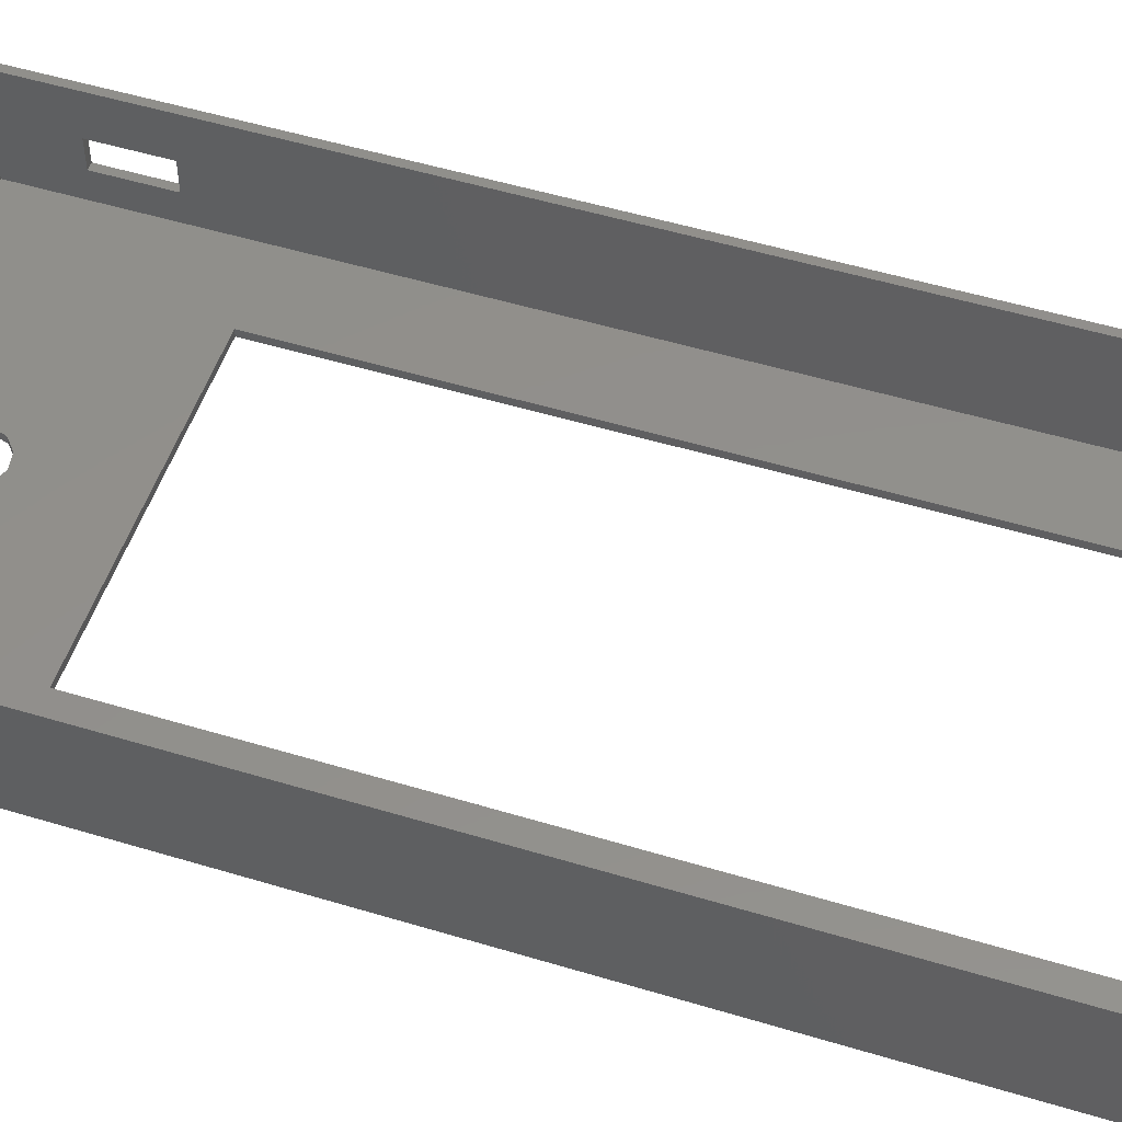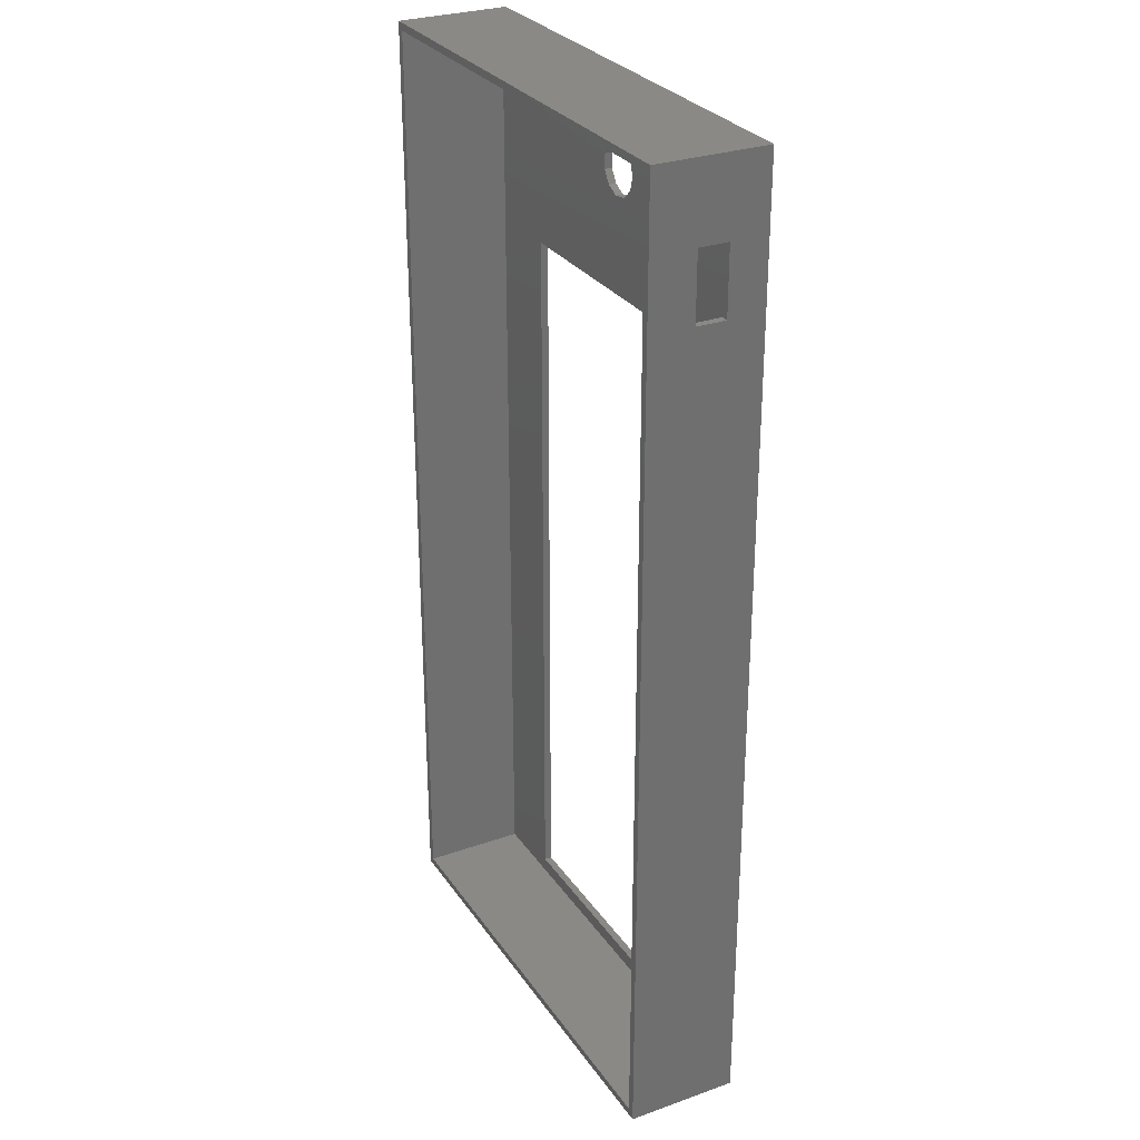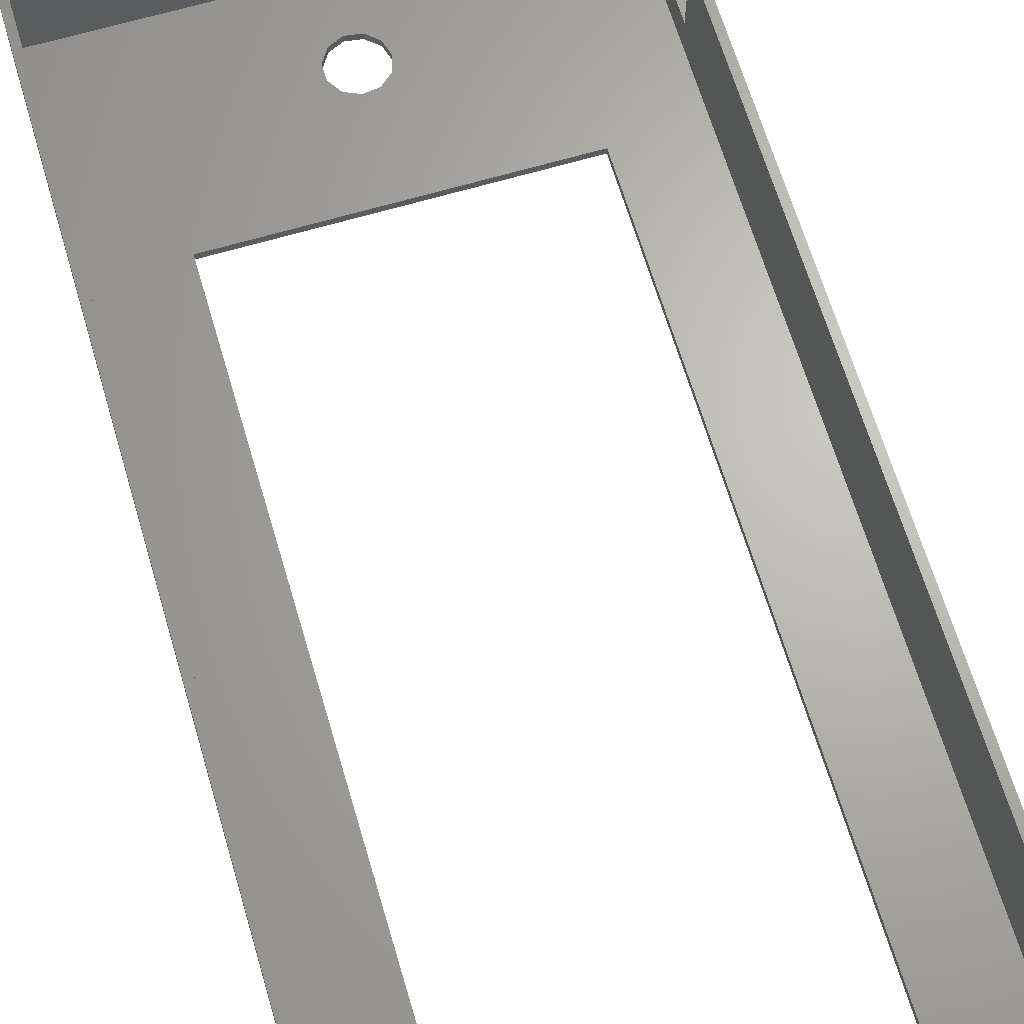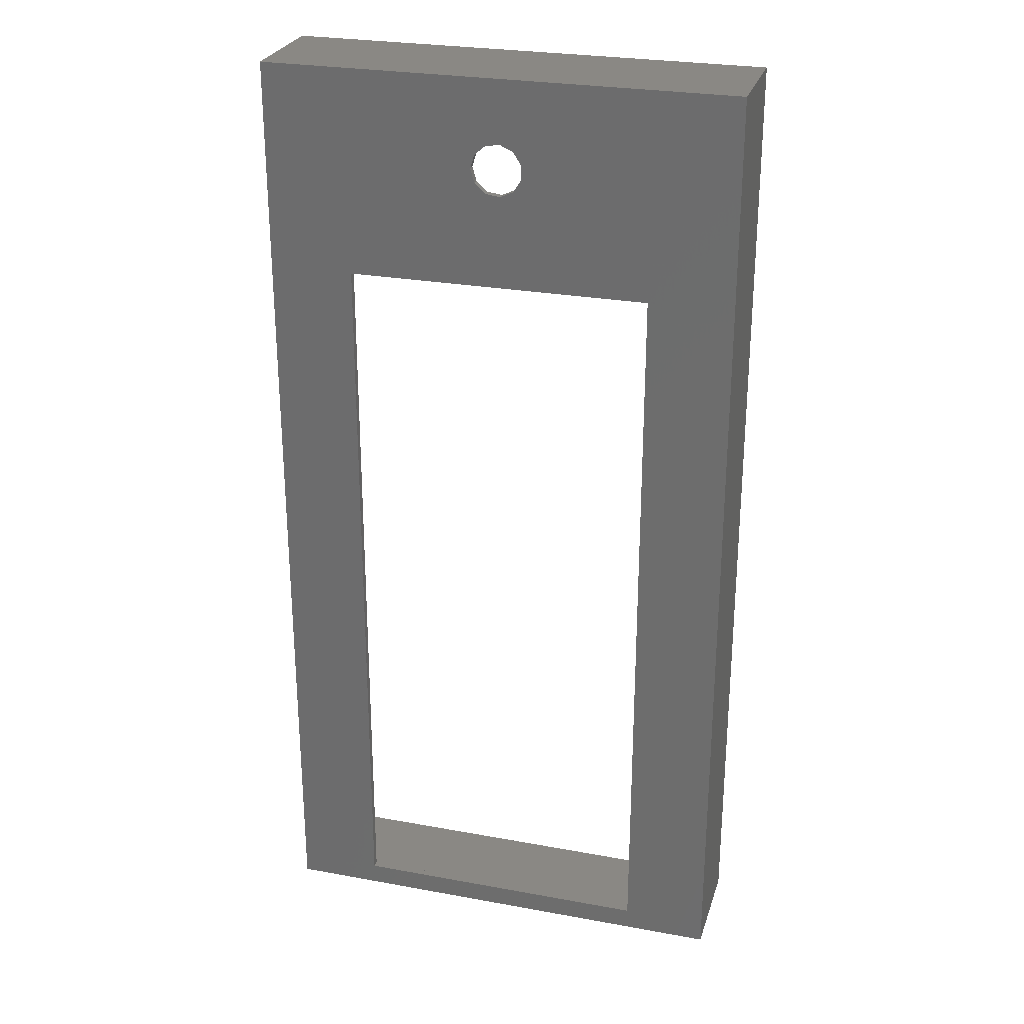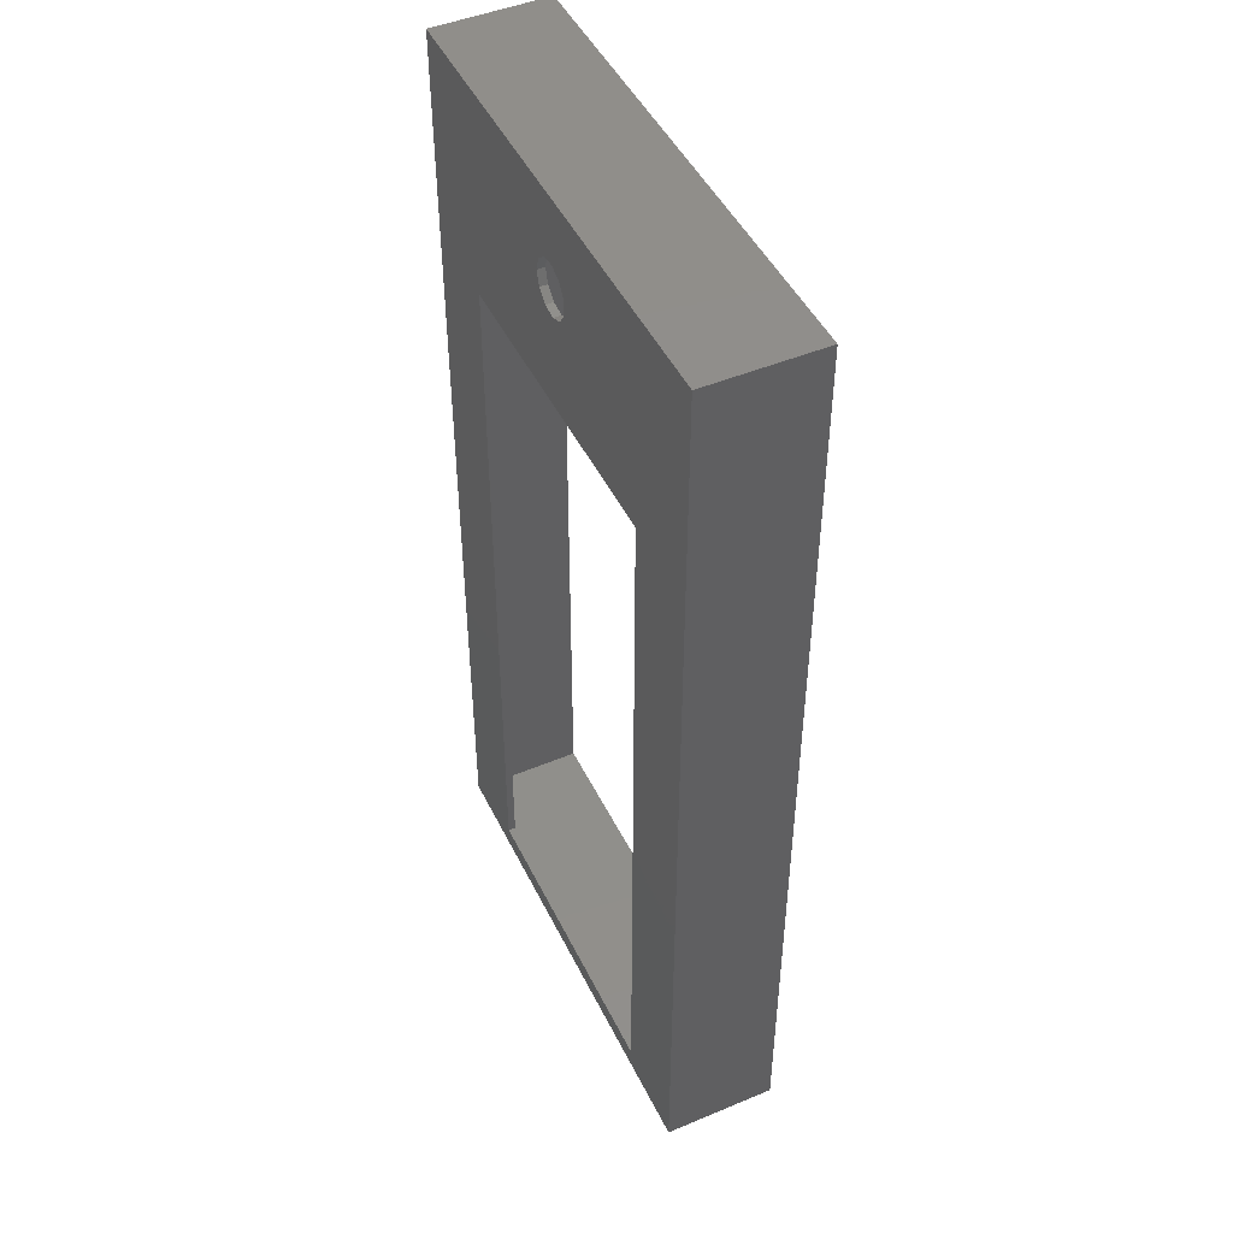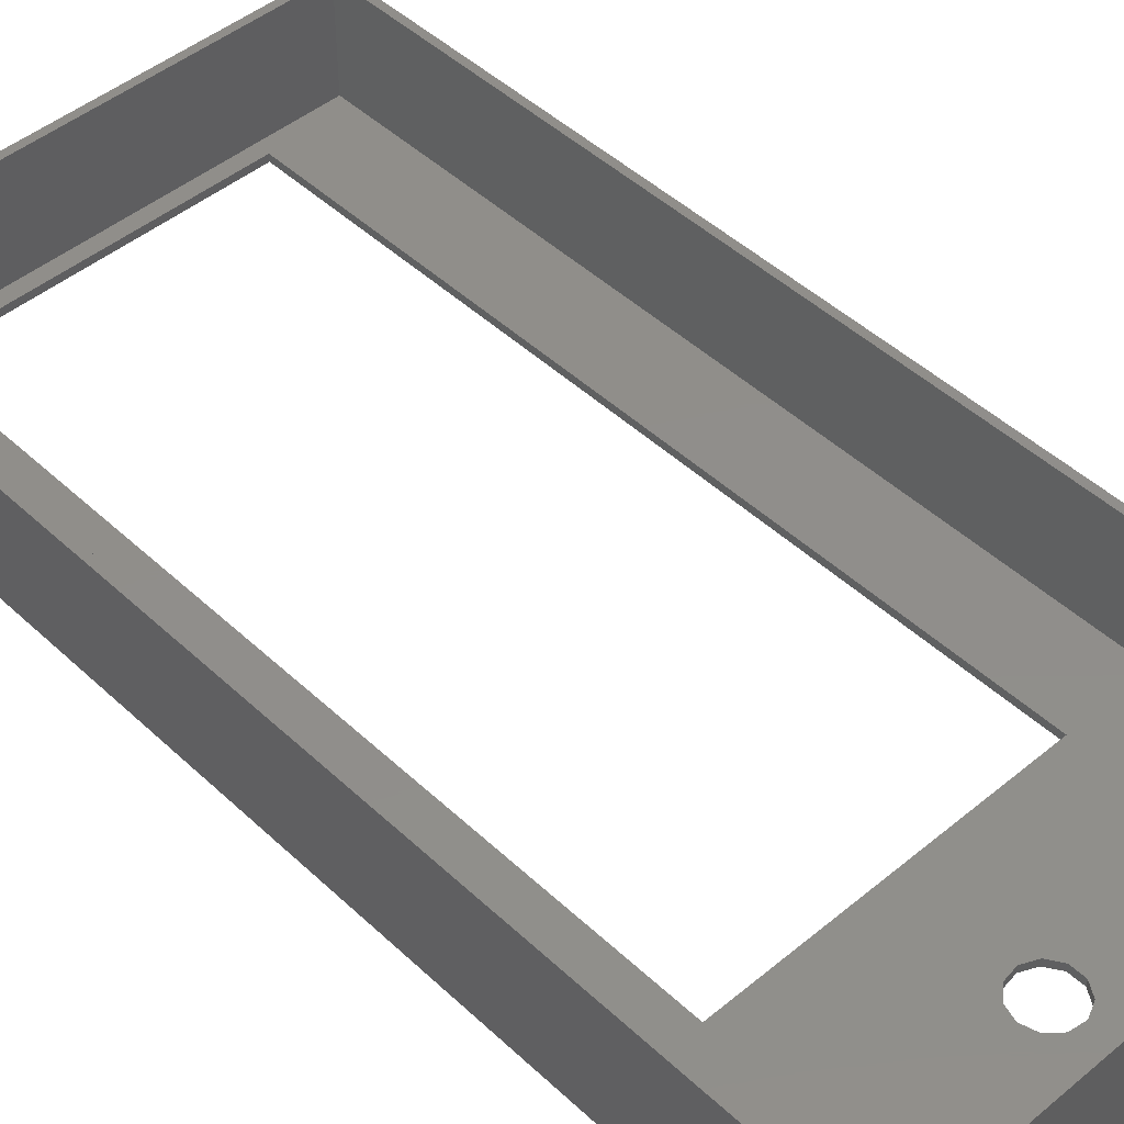
<metadata>
{"format":"stl","ext":"stl","renderer":"f3d","projection":"perspective","resolution":1024,"background":"white","views":[{"elev":52.1,"azim":-71.9,"up":"+Z"},{"elev":28.9,"azim":62.3,"up":"+Y"},{"elev":65.8,"azim":-16.5,"up":"+Z"},{"elev":26.9,"azim":-164.1,"up":"+Y"},{"elev":47.3,"azim":-115.2,"up":"+Y"},{"elev":46.5,"azim":136.7,"up":"+Z"}]}
</metadata>
<code>
# stl→obj: 54 verts, 116 faces
v 64 130 15
v 64 120 9
v 64 130 0
v 64 111 9
v 64 0 15
v 64 111 5
v 64 120 5
v 64 0 0
v 63 129 15
v 1 129 15
v 0 130 15
v 1 1 15
v 63 1 15
v 0 0 15
v 52.5 102 0
v 34.94 116.1 0
v 35.5 118 0
v 33.45 114.8 0
v 31.5 114.5 0
v 11.5 102 0
v 28.64 117 0
v 28.64 119 0
v 29.71 115.4 0
v 52.5 3 0
v 11.5 3 0
v 0 0 0
v 34.94 119.9 0
v 33.45 121.2 0
v 31.5 121.5 0
v 0 130 0
v 29.71 120.6 0
v 63 120 9
v 63 129 1
v 63 120 5
v 63 111 5
v 63 1 1
v 63 111 9
v 52.5 102 1
v 35.5 118 1
v 34.94 119.9 1
v 33.45 121.2 1
v 31.5 121.5 1
v 28.64 119 1
v 11.5 102 1
v 28.64 117 1
v 1 129 1
v 29.71 120.6 1
v 1 1 1
v 52.5 3 1
v 11.5 3 1
v 34.94 116.1 1
v 33.45 114.8 1
v 31.5 114.5 1
v 29.71 115.4 1
f 1 2 3
f 1 4 2
f 4 5 6
f 5 4 1
f 7 3 2
f 6 3 7
f 8 6 5
f 6 8 3
f 1 9 5
f 1 10 9
f 10 11 12
f 11 10 1
f 13 5 9
f 12 5 13
f 12 14 5
f 14 12 11
f 15 16 17
f 15 18 16
f 15 19 18
f 20 19 15
f 21 20 22
f 23 20 21
f 19 20 23
f 15 8 24
f 8 25 24
f 25 26 20
f 26 25 8
f 8 15 3
f 17 3 15
f 27 3 17
f 28 3 27
f 29 3 28
f 30 22 20
f 29 30 3
f 31 30 29
f 22 30 31
f 30 20 26
f 26 11 30
f 11 26 14
f 3 11 1
f 11 3 30
f 26 5 14
f 5 26 8
f 32 33 34
f 33 35 34
f 35 36 37
f 36 35 33
f 33 32 9
f 37 9 32
f 13 37 36
f 37 13 9
f 33 38 36
f 33 39 38
f 33 40 39
f 33 41 40
f 33 42 41
f 43 44 45
f 46 43 47
f 48 44 46
f 43 46 44
f 42 46 47
f 46 42 33
f 49 36 38
f 50 36 49
f 50 48 36
f 44 48 50
f 51 38 39
f 52 38 51
f 53 38 52
f 44 53 54
f 53 44 38
f 44 54 45
f 12 46 10
f 46 12 48
f 46 9 10
f 9 46 33
f 36 12 13
f 12 36 48
f 24 38 15
f 38 24 49
f 50 20 44
f 20 50 25
f 20 38 44
f 38 20 15
f 24 50 49
f 50 24 25
f 45 22 43
f 22 45 21
f 17 40 27
f 40 17 39
f 31 42 47
f 42 31 29
f 18 53 52
f 53 18 19
f 43 31 47
f 31 43 22
f 28 40 41
f 40 28 27
f 16 39 17
f 39 16 51
f 54 21 45
f 21 54 23
f 29 41 42
f 41 29 28
f 19 54 53
f 54 19 23
f 16 52 51
f 52 16 18
f 37 2 4
f 2 37 32
f 34 6 7
f 6 34 35
f 34 2 32
f 2 34 7
f 6 37 4
f 37 6 35

</code>
